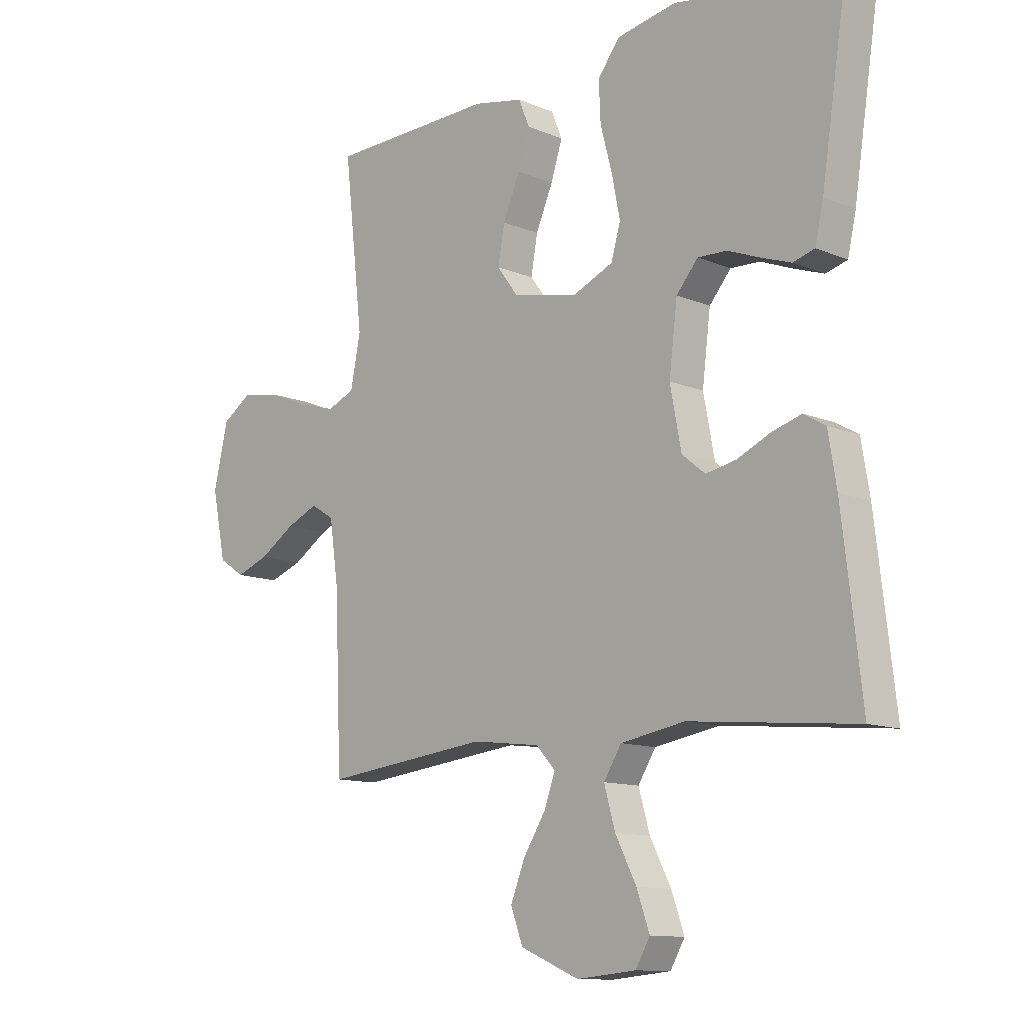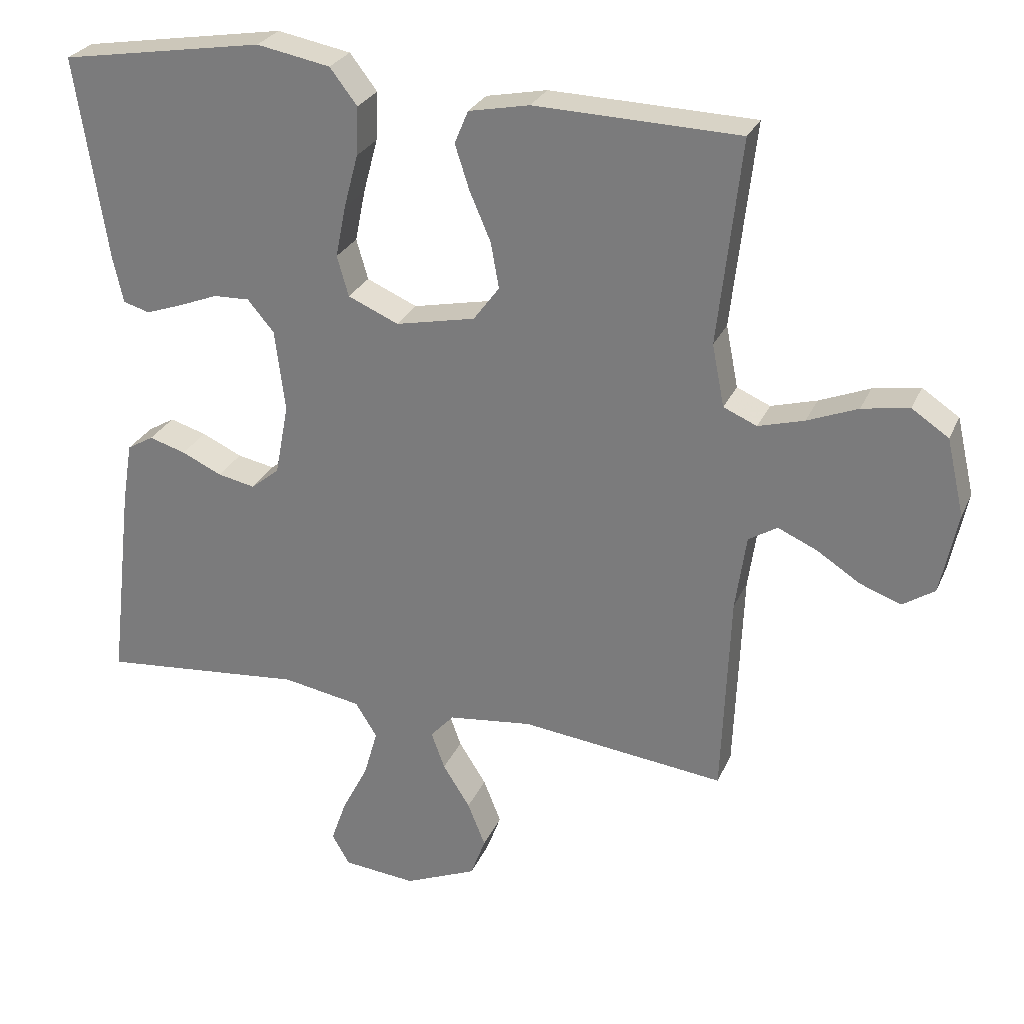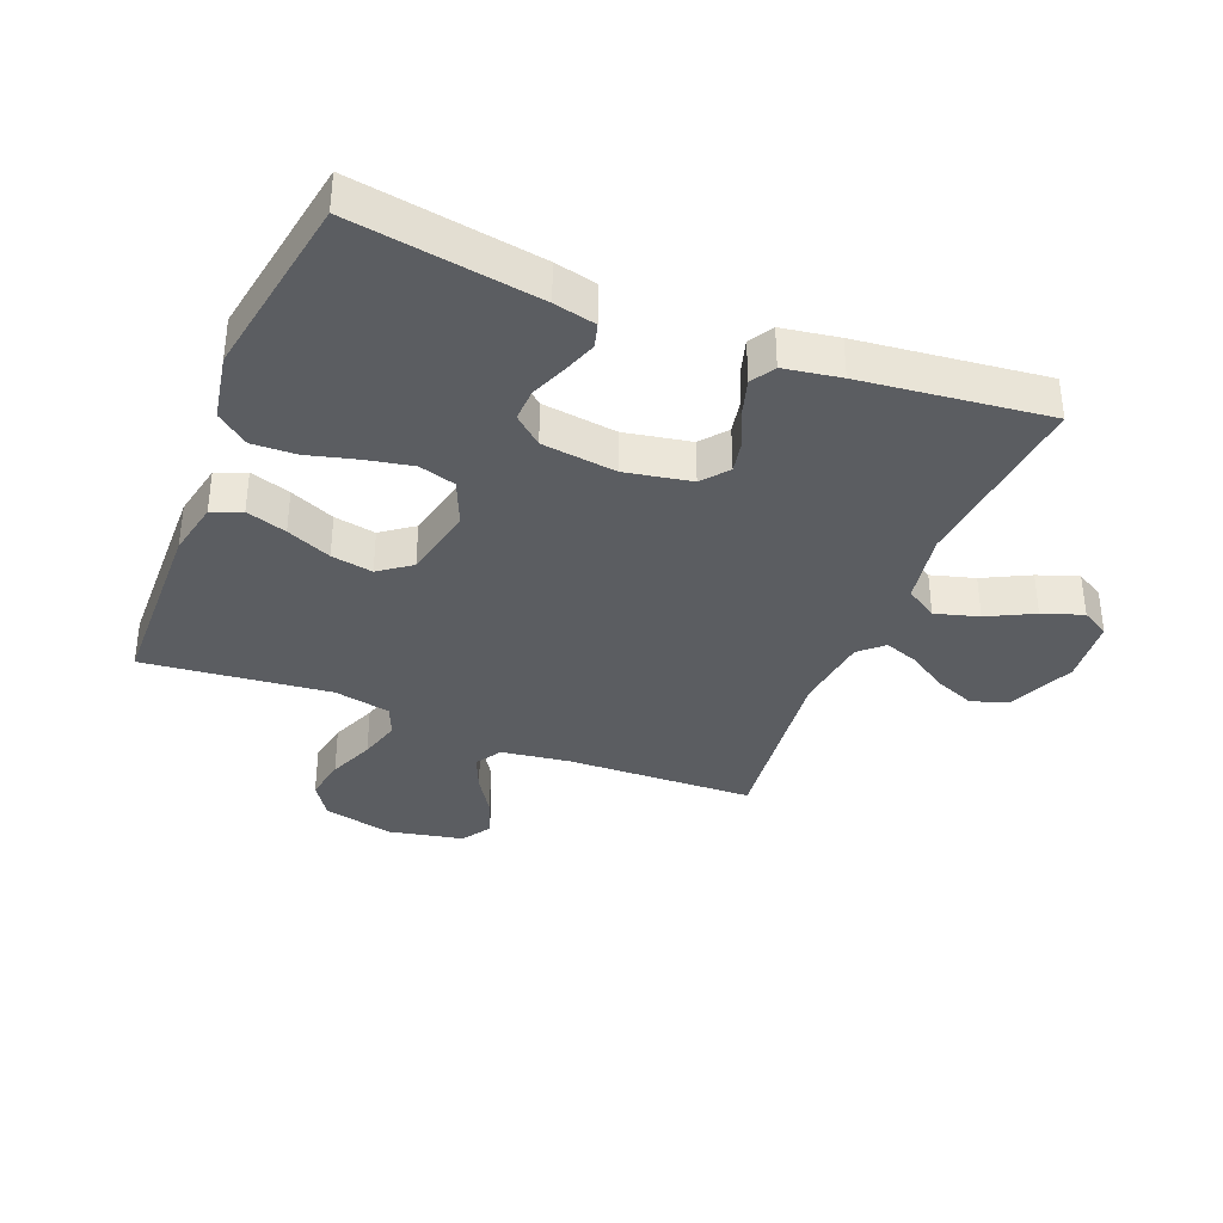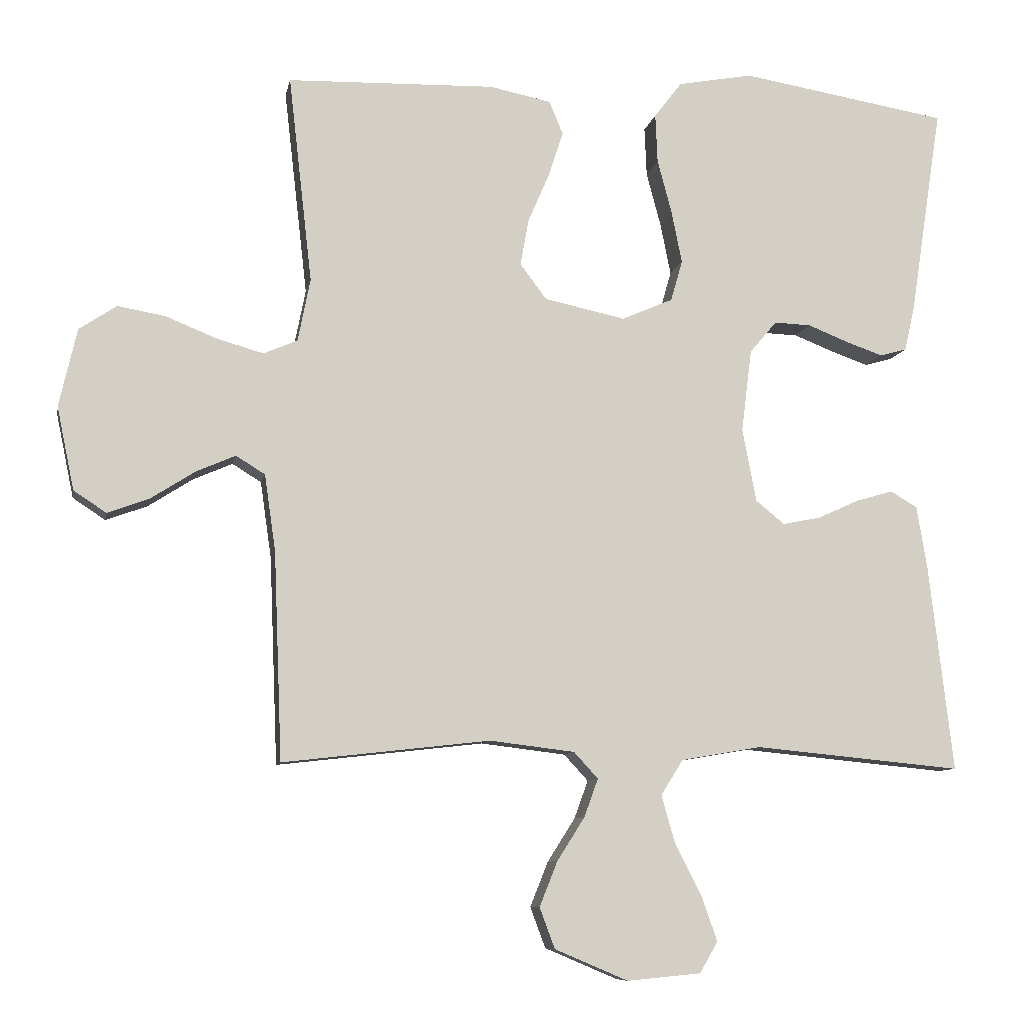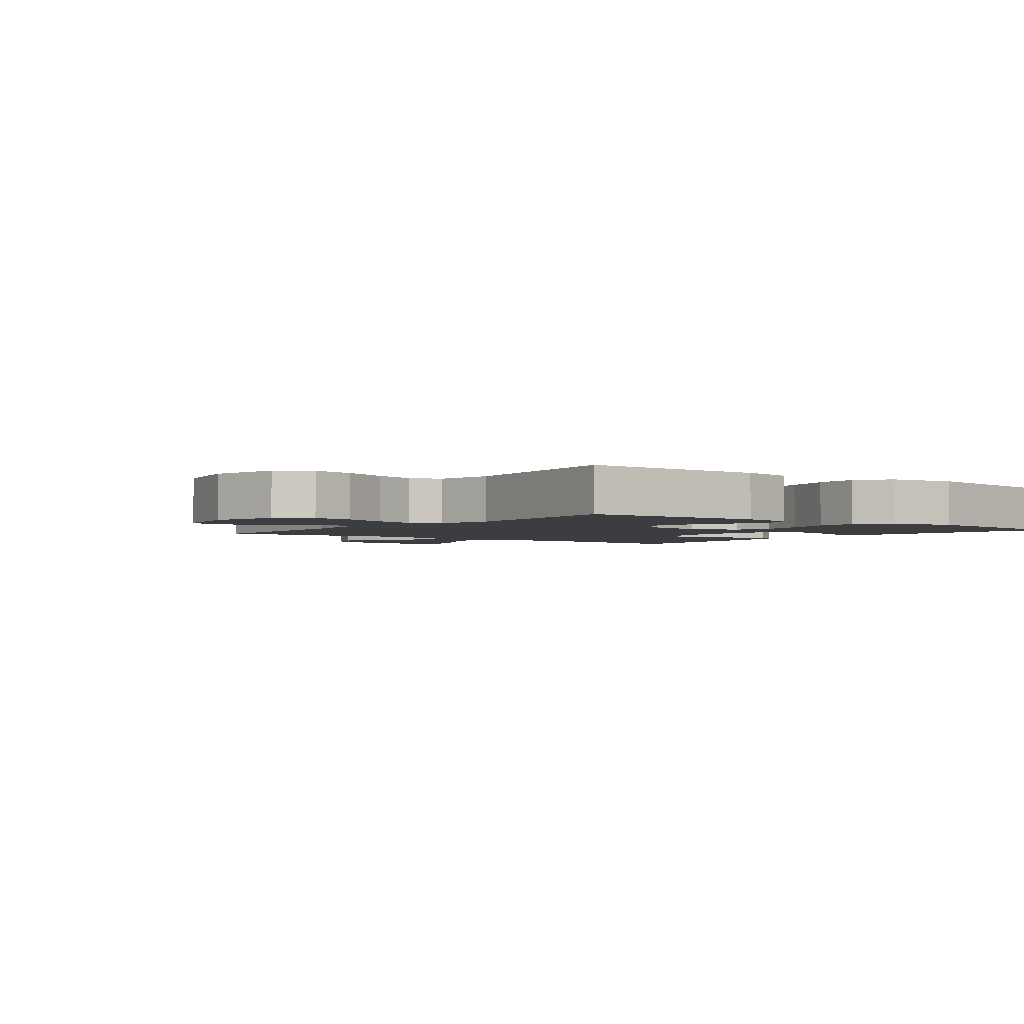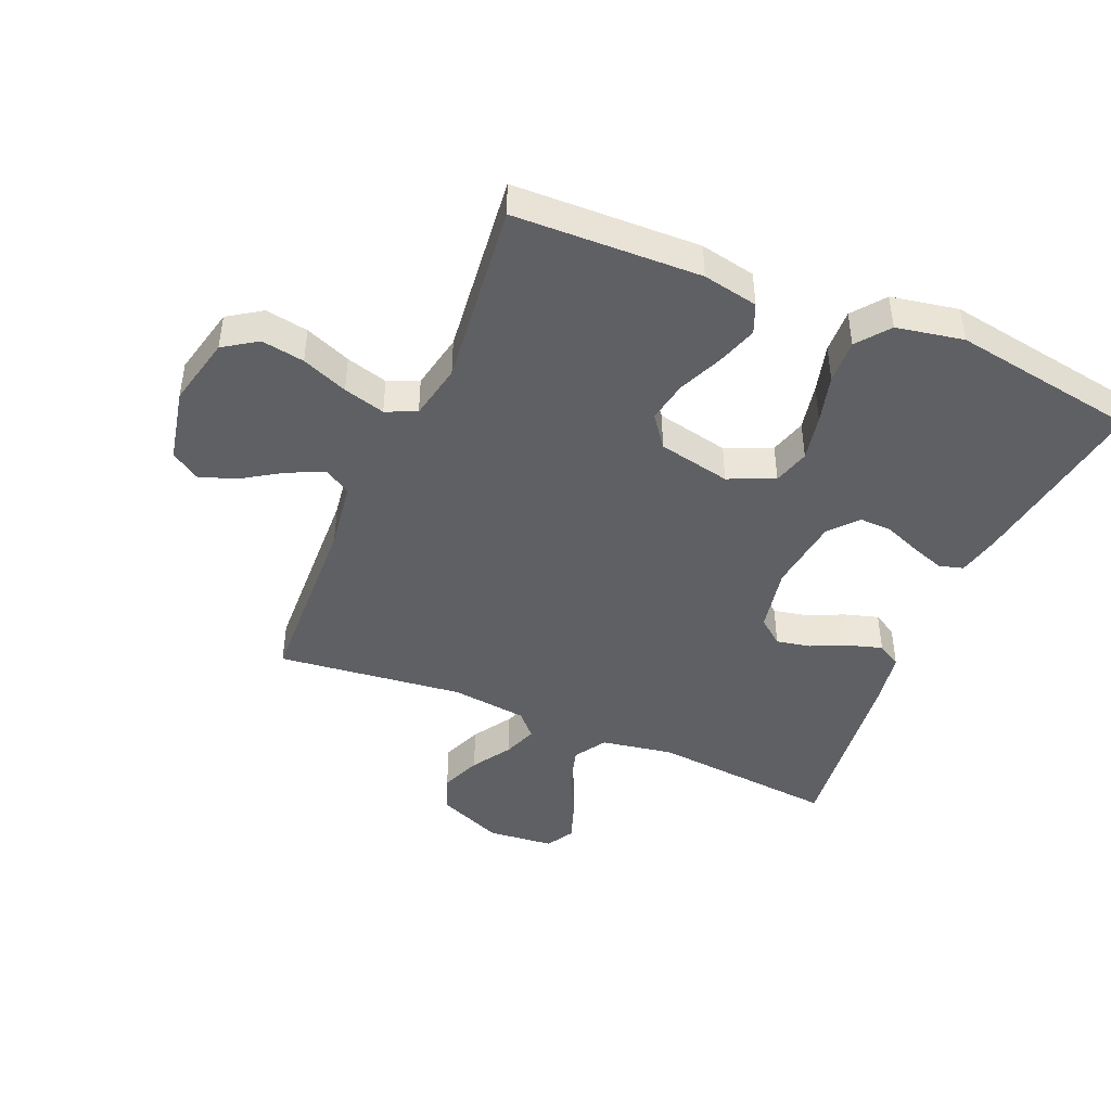
<metadata>
{"format":"obj","ext":"obj","renderer":"f3d","projection":"perspective","resolution":1024,"background":"white","views":[{"elev":-11.7,"azim":45.1,"up":"+Z"},{"elev":27.3,"azim":-159.8,"up":"+Z"},{"elev":-36.2,"azim":68.0,"up":"+Y"},{"elev":-8.7,"azim":-10.5,"up":"+Z"},{"elev":-2.6,"azim":-37.7,"up":"+Y"},{"elev":-44.4,"azim":-22.9,"up":"+Y"}]}
</metadata>
<code>
v 0.5 0.07 -0.5
v 0.2 0.07 -0.471
v 0.084 0.07 -0.491
v 0.052 0.07 -0.542
v 0.072 0.07 -0.612
v 0.11 0.07 -0.686
v 0.133 0.07 -0.751
v 0.107 0.07 -0.796
v 0 0.07 -0.806
v -0.106 0.07 -0.761
v -0.128 0.07 -0.702
v -0.102 0.07 -0.637
v -0.062 0.07 -0.574
v -0.042 0.07 -0.519
v -0.077 0.07 -0.481
v -0.2 0.07 -0.466
v -0.5 0.07 -0.5
v -0.512 0.07 -0.2
v -0.528 0.07 -0.089
v -0.57 0.07 -0.063
v -0.627 0.07 -0.088
v -0.691 0.07 -0.129
v -0.751 0.07 -0.151
v -0.798 0.07 -0.12
v -0.823 0.07 0
v -0.797 0.07 0.113
v -0.743 0.07 0.149
v -0.674 0.07 0.137
v -0.6 0.07 0.107
v -0.533 0.07 0.088
v -0.484 0.07 0.109
v -0.466 0.07 0.2
v -0.5 0.07 0.5
v -0.2 0.07 0.508
v -0.111 0.07 0.49
v -0.091 0.07 0.442
v -0.112 0.07 0.377
v -0.143 0.07 0.305
v -0.155 0.07 0.238
v -0.117 0.07 0.187
v 0 0.07 0.162
v 0.074 0.07 0.194
v 0.091 0.07 0.253
v 0.076 0.07 0.328
v 0.055 0.07 0.407
v 0.052 0.07 0.478
v 0.092 0.07 0.53
v 0.2 0.07 0.55
v 0.5 0.07 0.5
v 0.454 0.07 0.2
v 0.439 0.07 0.133
v 0.4 0.07 0.122
v 0.346 0.07 0.141
v 0.288 0.07 0.164
v 0.235 0.07 0.166
v 0.196 0.07 0.12
v 0.181 0.07 0
v 0.201 0.07 -0.106
v 0.243 0.07 -0.14
v 0.298 0.07 -0.129
v 0.357 0.07 -0.102
v 0.411 0.07 -0.086
v 0.45 0.07 -0.109
v 0.465 0.07 -0.2
v 0.5 0 -0.5
v 0.2 0 -0.471
v 0.084 0 -0.491
v 0.052 0 -0.542
v 0.072 0 -0.612
v 0.11 0 -0.686
v 0.133 0 -0.751
v 0.107 0 -0.796
v 0 0 -0.806
v -0.106 0 -0.761
v -0.128 0 -0.702
v -0.102 0 -0.637
v -0.062 0 -0.574
v -0.042 0 -0.519
v -0.077 0 -0.481
v -0.2 0 -0.466
v -0.5 0 -0.5
v -0.512 0 -0.2
v -0.528 0 -0.089
v -0.57 0 -0.063
v -0.627 0 -0.088
v -0.691 0 -0.129
v -0.751 0 -0.151
v -0.798 0 -0.12
v -0.823 0 0
v -0.797 0 0.113
v -0.743 0 0.149
v -0.674 0 0.137
v -0.6 0 0.107
v -0.533 0 0.088
v -0.484 0 0.109
v -0.466 0 0.2
v -0.5 0 0.5
v -0.2 0 0.508
v -0.111 0 0.49
v -0.091 0 0.442
v -0.112 0 0.377
v -0.143 0 0.305
v -0.155 0 0.238
v -0.117 0 0.187
v 0 0 0.162
v 0.074 0 0.194
v 0.091 0 0.253
v 0.076 0 0.328
v 0.055 0 0.407
v 0.052 0 0.478
v 0.092 0 0.53
v 0.2 0 0.55
v 0.5 0 0.5
v 0.454 0 0.2
v 0.439 0 0.133
v 0.4 0 0.122
v 0.346 0 0.141
v 0.288 0 0.164
v 0.235 0 0.166
v 0.196 0 0.12
v 0.181 0 0
v 0.201 0 -0.106
v 0.243 0 -0.14
v 0.298 0 -0.129
v 0.357 0 -0.102
v 0.411 0 -0.086
v 0.45 0 -0.109
v 0.465 0 -0.2
f 63 64 1 2
f 60 61 62 63
f 59 60 63 2
f 58 59 2 3
f 57 58 3 4
f 56 57 4
f 51 52 53 54
f 49 50 51 54
f 49 54 55
f 48 49 55 56
f 44 45 46 47
f 43 44 47 48
f 42 43 48 56
f 35 36 37 38
f 35 38 39
f 32 33 34 35
f 31 32 35 39
f 30 31 39 40
f 26 27 28 29
f 26 29 30
f 25 26 30
f 21 22 23 24
f 20 21 24 25
f 16 17 18
f 15 16 18 19
f 10 11 12 13
f 10 13 14
f 9 10 14
f 8 9 14
f 5 6 7 8
f 4 5 8 14
f 41 42 56 4
f 20 25 30 40
f 19 20 40 41
f 15 19 41 4
f 4 14 15
f 66 65 128 127
f 127 126 125 124
f 66 127 124 123
f 67 66 123 122
f 68 67 122 121
f 68 121 120
f 118 117 116 115
f 118 115 114 113
f 119 118 113
f 120 119 113 112
f 111 110 109 108
f 112 111 108 107
f 120 112 107 106
f 102 101 100 99
f 103 102 99
f 99 98 97 96
f 103 99 96 95
f 104 103 95 94
f 93 92 91 90
f 94 93 90
f 94 90 89
f 88 87 86 85
f 89 88 85 84
f 82 81 80
f 83 82 80 79
f 77 76 75 74
f 78 77 74
f 78 74 73
f 78 73 72
f 72 71 70 69
f 78 72 69 68
f 68 120 106 105
f 104 94 89 84
f 105 104 84 83
f 68 105 83 79
f 79 78 68
f 1 65 66 2
f 2 66 67 3
f 3 67 68 4
f 4 68 69 5
f 5 69 70 6
f 6 70 71 7
f 7 71 72 8
f 8 72 73 9
f 9 73 74 10
f 10 74 75 11
f 11 75 76 12
f 12 76 77 13
f 13 77 78 14
f 14 78 79 15
f 15 79 80 16
f 16 80 81 17
f 17 81 82 18
f 18 82 83 19
f 19 83 84 20
f 20 84 85 21
f 21 85 86 22
f 22 86 87 23
f 23 87 88 24
f 24 88 89 25
f 25 89 90 26
f 26 90 91 27
f 27 91 92 28
f 28 92 93 29
f 29 93 94 30
f 30 94 95 31
f 31 95 96 32
f 32 96 97 33
f 33 97 98 34
f 34 98 99 35
f 35 99 100 36
f 36 100 101 37
f 37 101 102 38
f 38 102 103 39
f 39 103 104 40
f 40 104 105 41
f 41 105 106 42
f 42 106 107 43
f 43 107 108 44
f 44 108 109 45
f 45 109 110 46
f 46 110 111 47
f 47 111 112 48
f 48 112 113 49
f 49 113 114 50
f 50 114 115 51
f 51 115 116 52
f 52 116 117 53
f 53 117 118 54
f 54 118 119 55
f 55 119 120 56
f 56 120 121 57
f 57 121 122 58
f 58 122 123 59
f 59 123 124 60
f 60 124 125 61
f 61 125 126 62
f 62 126 127 63
f 63 127 128 64
f 64 128 65 1

</code>
